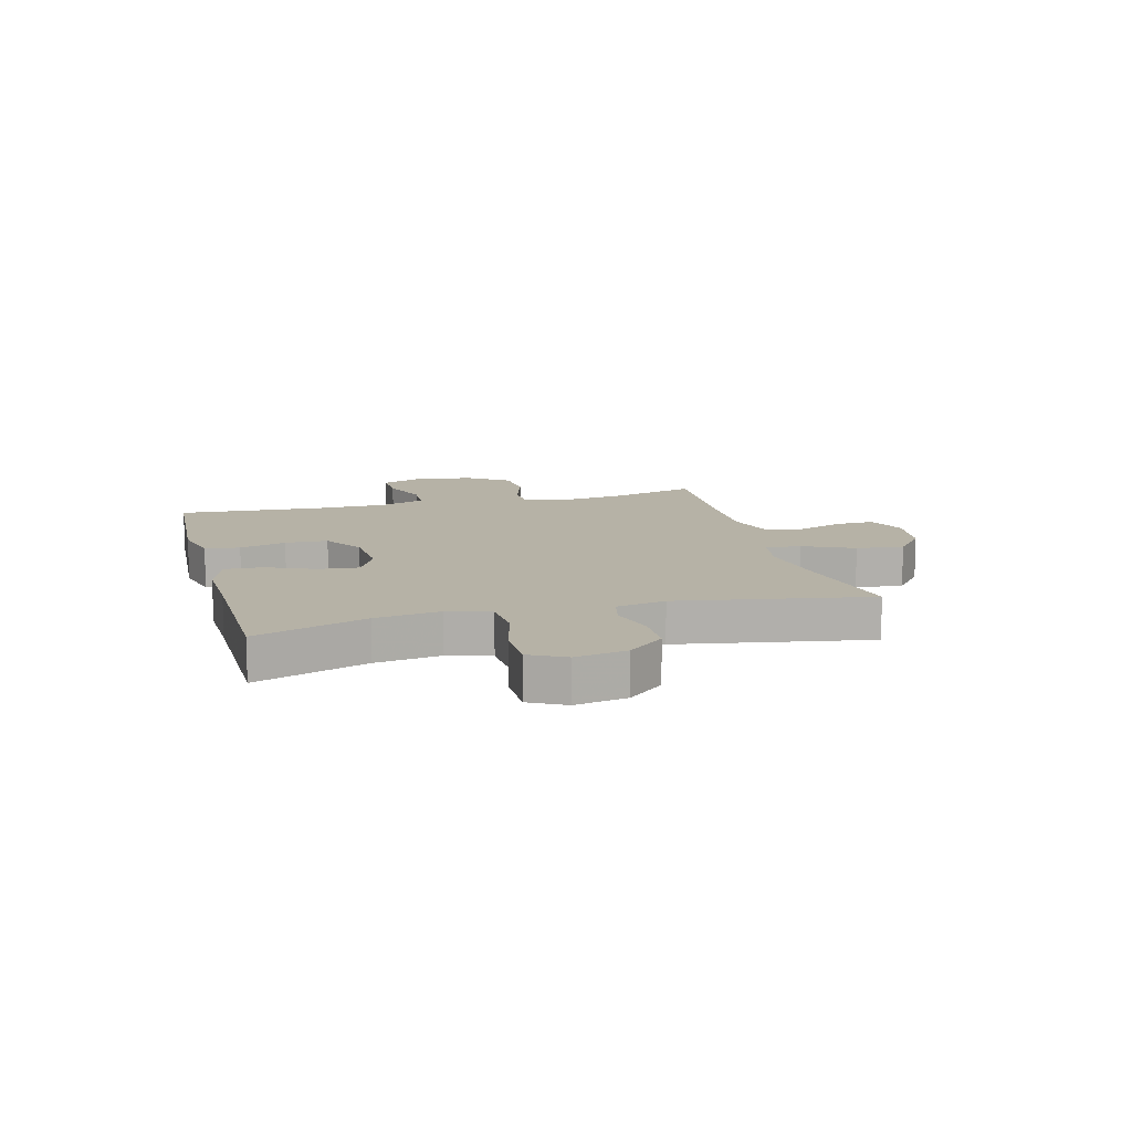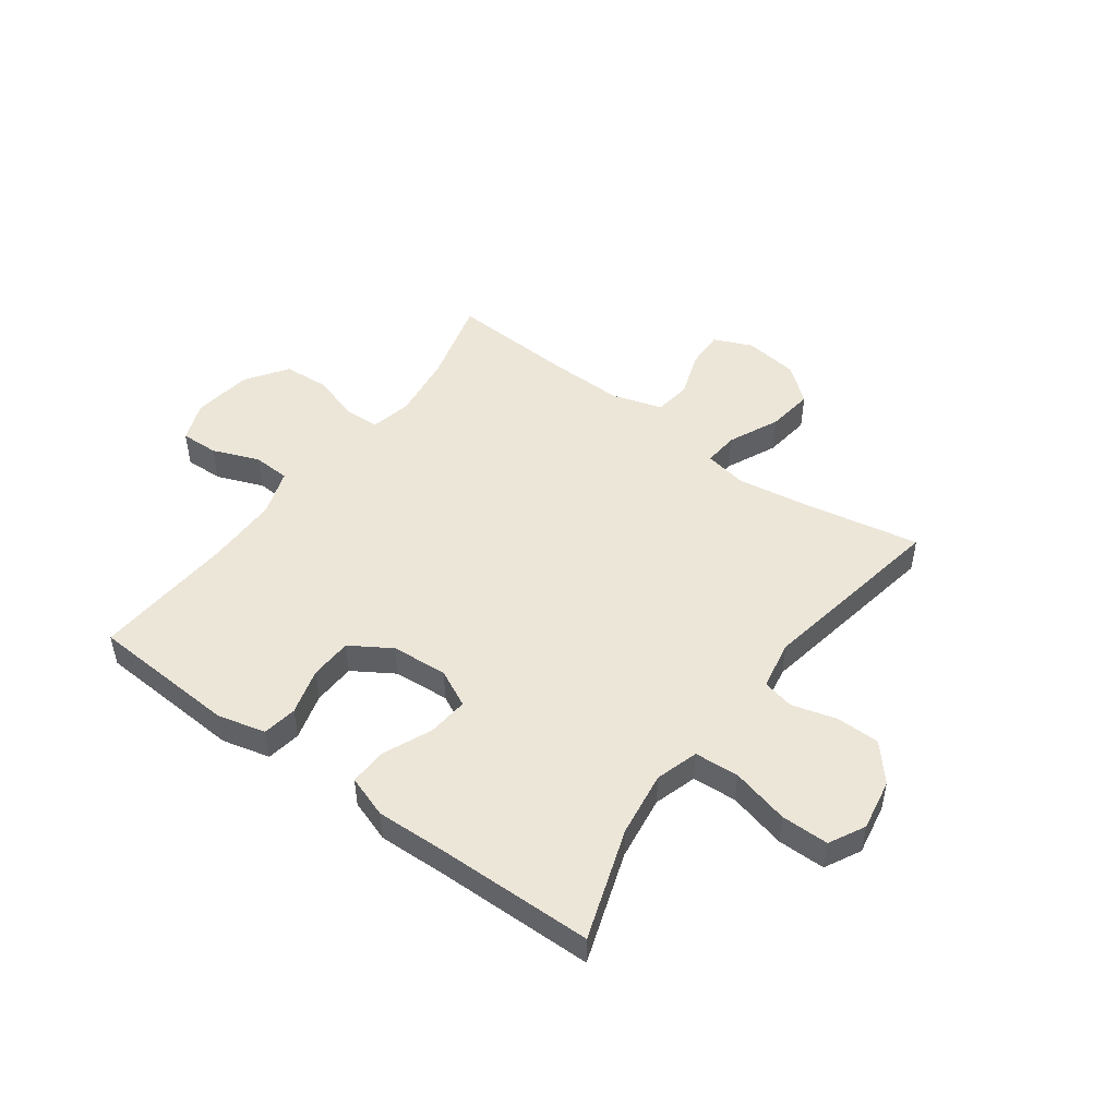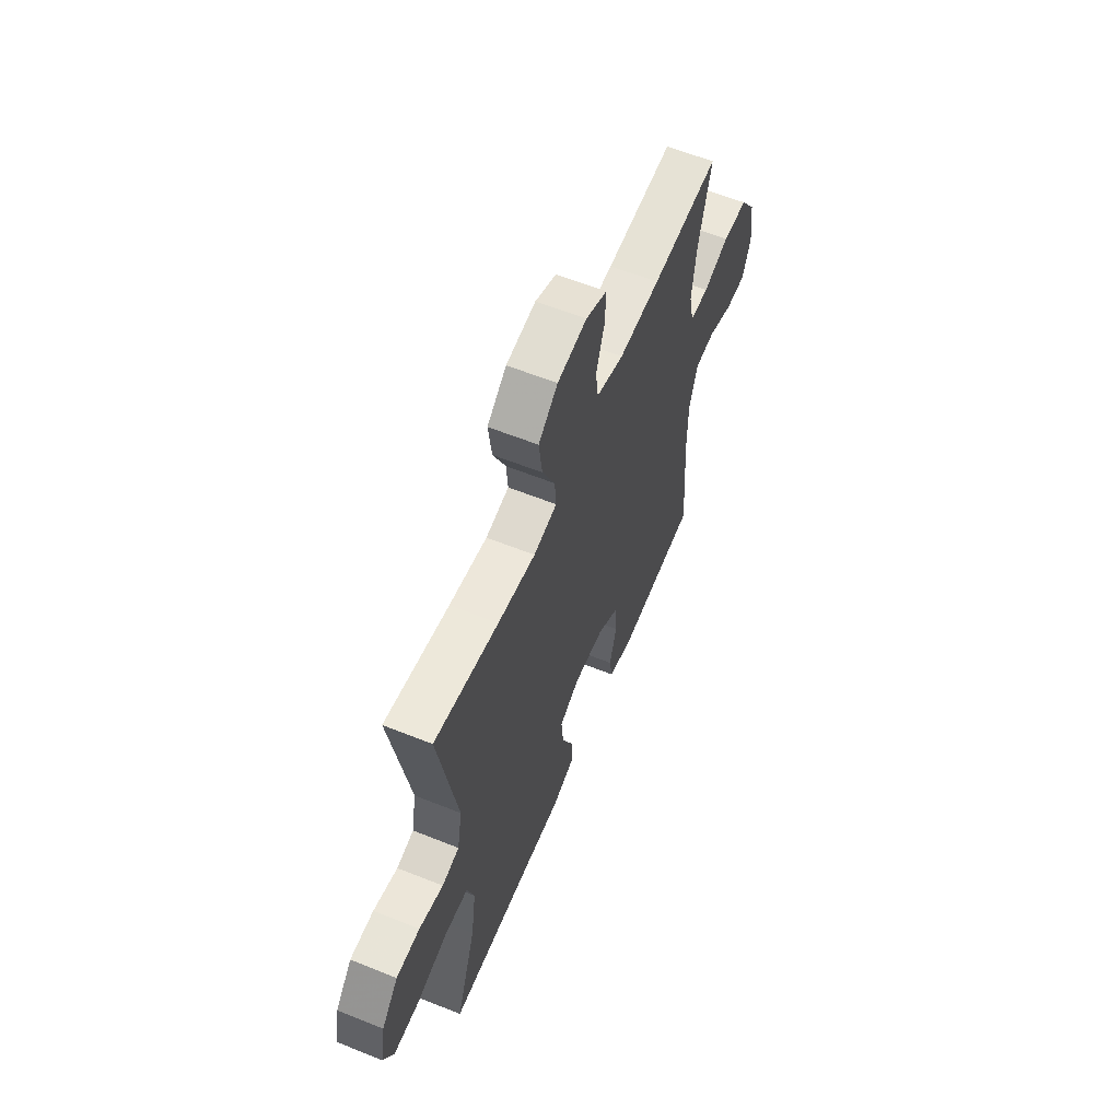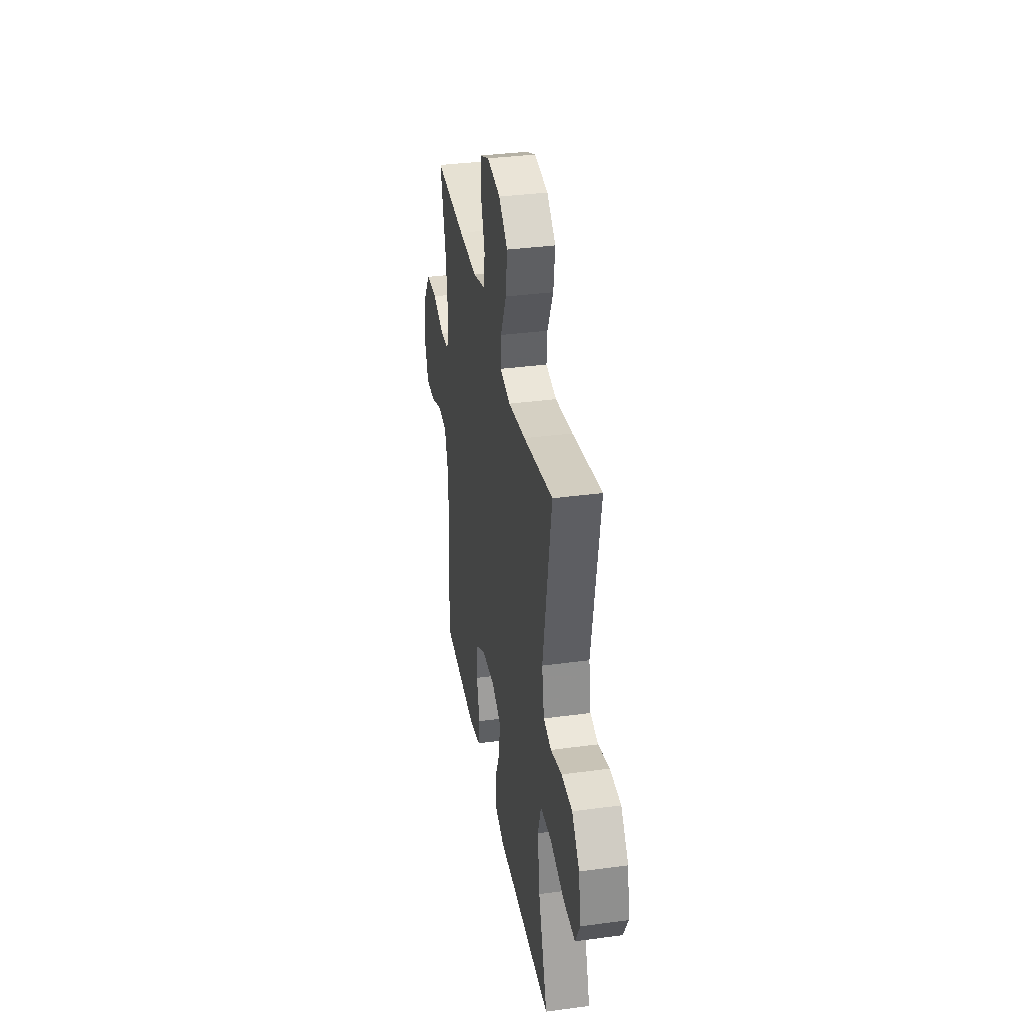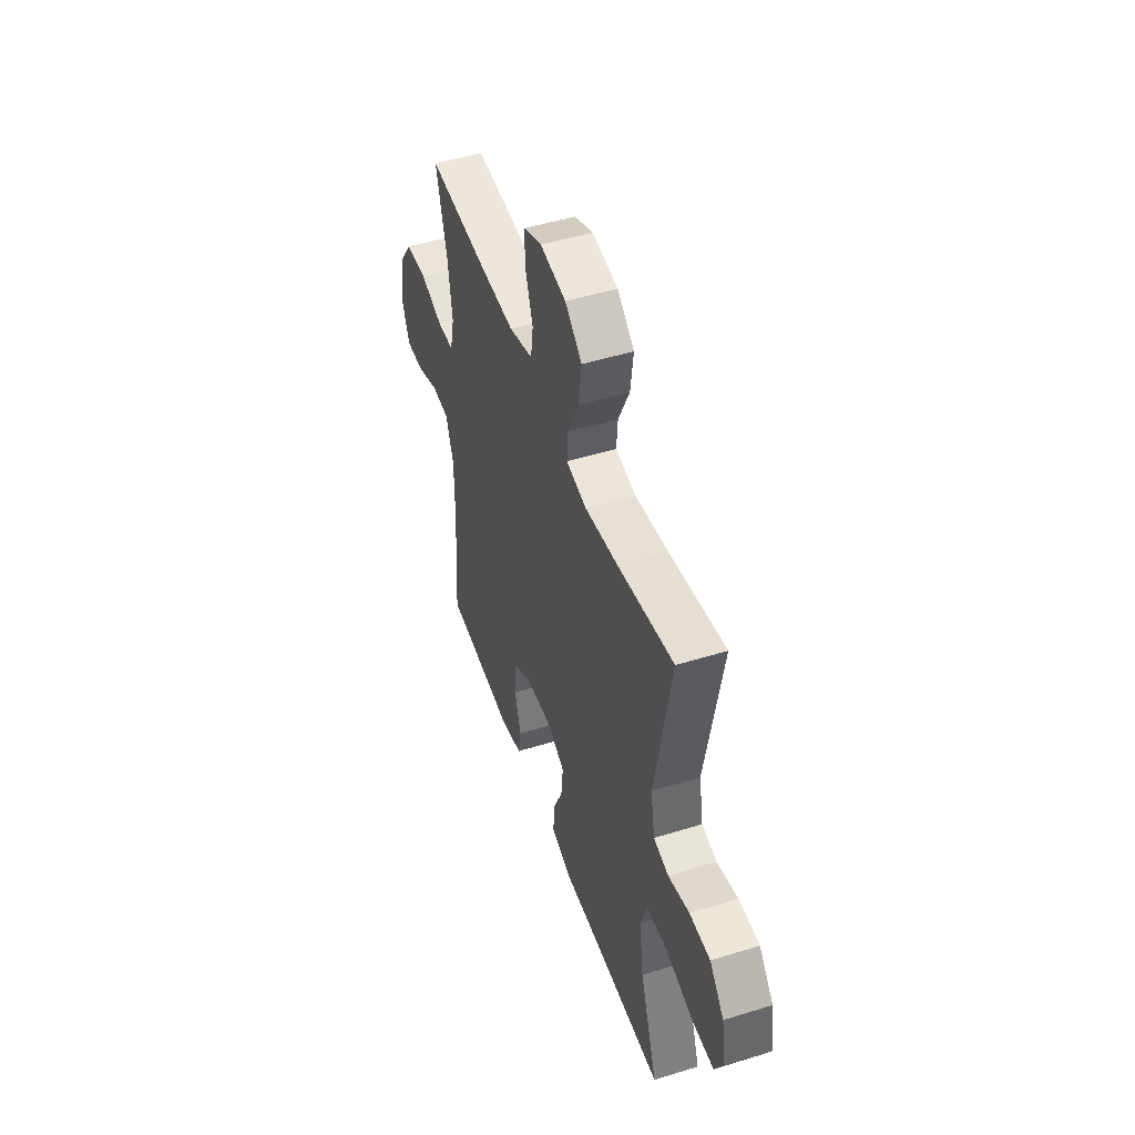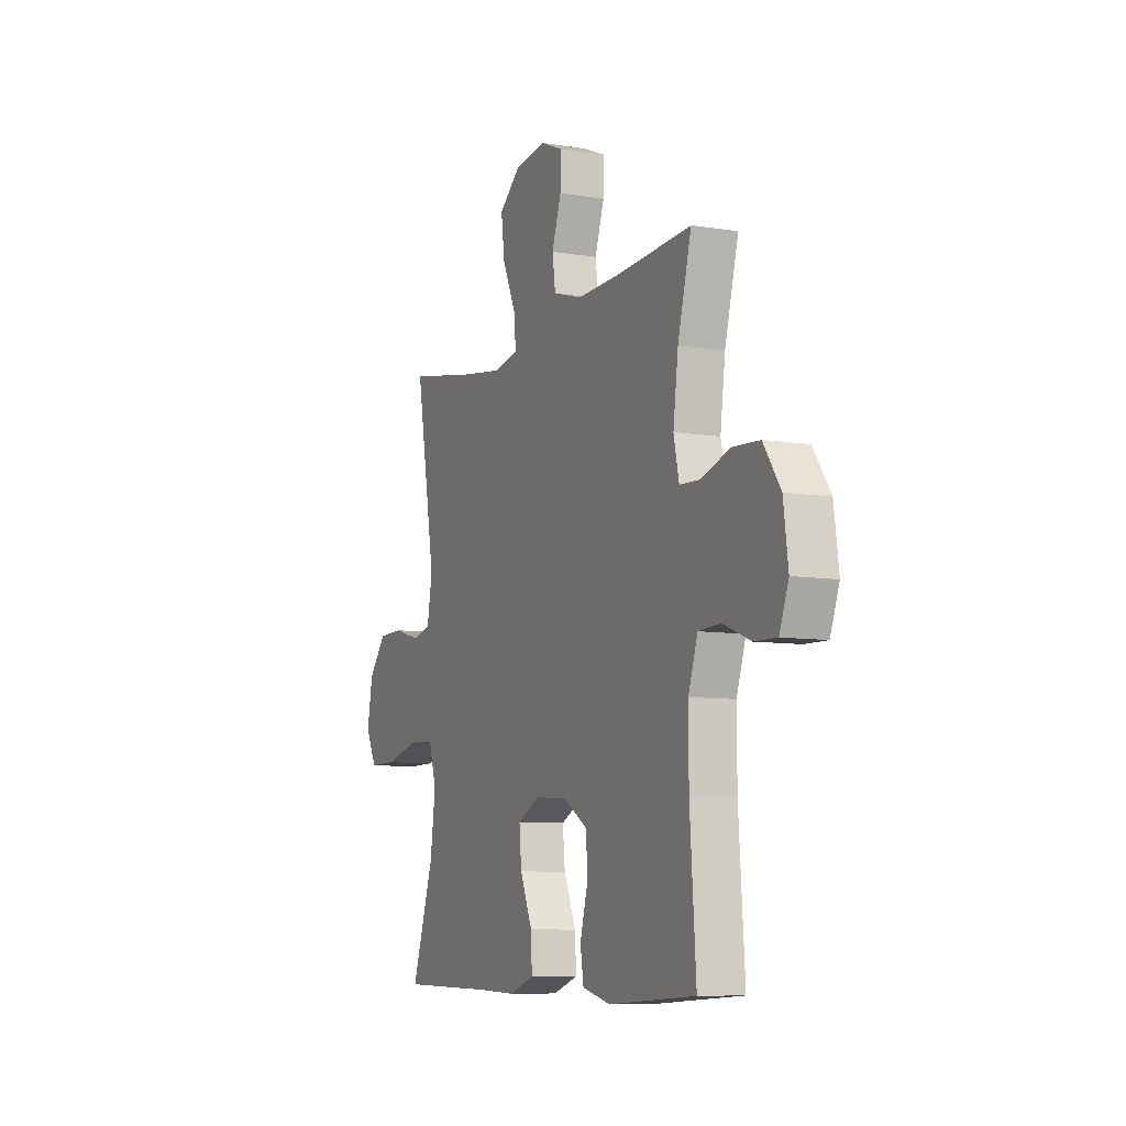
<metadata>
{"format":"obj","ext":"obj","renderer":"f3d","projection":"perspective","resolution":1024,"background":"white","views":[{"elev":12.2,"azim":-105.0,"up":"+Y"},{"elev":48.9,"azim":-143.8,"up":"+Y"},{"elev":60.4,"azim":-67.7,"up":"+Z"},{"elev":35.3,"azim":-100.1,"up":"+Z"},{"elev":48.9,"azim":-109.0,"up":"+Z"},{"elev":-8.4,"azim":66.0,"up":"+Z"}]}
</metadata>
<code>
v 0.5 0.07 0.5
v 0.459 0.07 0.347
v 0.444 0.07 0.233
v 0.46 0.07 0.16
v 0.521 0.07 0.157
v 0.606 0.07 0.184
v 0.687 0.07 0.179
v 0.738 0.07 0.105
v 0.752 0.07 0.001
v 0.725 0.07 -0.07
v 0.658 0.07 -0.068
v 0.576 0.07 -0.036
v 0.51 0.07 -0.039
v 0.482 0.07 -0.121
v 0.482 0.07 -0.249
v 0.5 0.07 -0.5
v 0.368 0.07 -0.508
v 0.24 0.07 -0.516
v 0.155 0.07 -0.495
v 0.145 0.07 -0.434
v 0.168 0.07 -0.352
v 0.165 0.07 -0.277
v 0.093 0.07 -0.232
v -0.006 0.07 -0.225
v -0.072 0.07 -0.258
v -0.065 0.07 -0.33
v -0.028 0.07 -0.415
v -0.025 0.07 -0.482
v -0.1 0.07 -0.508
v -0.219 0.07 -0.504
v -0.5 0.07 -0.5
v -0.434 0.07 -0.304
v -0.418 0.07 -0.189
v -0.441 0.07 -0.114
v -0.519 0.07 -0.109
v -0.621 0.07 -0.135
v -0.705 0.07 -0.135
v -0.738 0.07 -0.072
v -0.722 0.07 0.019
v -0.668 0.07 0.083
v -0.591 0.07 0.084
v -0.512 0.07 0.062
v -0.456 0.07 0.075
v -0.44 0.07 0.162
v -0.5 0.07 0.5
v -0.291 0.07 0.461
v -0.168 0.07 0.442
v -0.092 0.07 0.456
v -0.097 0.07 0.518
v -0.138 0.07 0.607
v -0.149 0.07 0.69
v -0.086 0.07 0.742
v 0.01 0.07 0.755
v 0.078 0.07 0.726
v 0.076 0.07 0.659
v 0.048 0.07 0.577
v 0.057 0.07 0.512
v 0.146 0.07 0.485
v 0.28 0.07 0.488
v 0.5 0 0.5
v 0.459 0 0.347
v 0.444 0 0.233
v 0.46 0 0.16
v 0.521 0 0.157
v 0.606 0 0.184
v 0.687 0 0.179
v 0.738 0 0.105
v 0.752 0 0.001
v 0.725 0 -0.07
v 0.658 0 -0.068
v 0.576 0 -0.036
v 0.51 0 -0.039
v 0.482 0 -0.121
v 0.482 0 -0.249
v 0.5 0 -0.5
v 0.368 0 -0.508
v 0.24 0 -0.516
v 0.155 0 -0.495
v 0.145 0 -0.434
v 0.168 0 -0.352
v 0.165 0 -0.277
v 0.093 0 -0.232
v -0.006 0 -0.225
v -0.072 0 -0.258
v -0.065 0 -0.33
v -0.028 0 -0.415
v -0.025 0 -0.482
v -0.1 0 -0.508
v -0.219 0 -0.504
v -0.5 0 -0.5
v -0.434 0 -0.304
v -0.418 0 -0.189
v -0.441 0 -0.114
v -0.519 0 -0.109
v -0.621 0 -0.135
v -0.705 0 -0.135
v -0.738 0 -0.072
v -0.722 0 0.019
v -0.668 0 0.083
v -0.591 0 0.084
v -0.512 0 0.062
v -0.456 0 0.075
v -0.44 0 0.162
v -0.5 0 0.5
v -0.291 0 0.461
v -0.168 0 0.442
v -0.092 0 0.456
v -0.097 0 0.518
v -0.138 0 0.607
v -0.149 0 0.69
v -0.086 0 0.742
v 0.01 0 0.755
v 0.078 0 0.726
v 0.076 0 0.659
v 0.048 0 0.577
v 0.057 0 0.512
v 0.146 0 0.485
v 0.28 0 0.488
f 53 54 55 56
f 53 56 57
f 52 53 57
f 49 50 51 52
f 48 49 52 57
f 44 45 46
f 43 44 46 47
f 39 40 41 42
f 37 38 39 42
f 35 36 37 42
f 34 35 42 43
f 33 34 43 47
f 30 31 32
f 26 27 28 29
f 25 26 29 30
f 18 19 20 21
f 17 18 21 22
f 15 16 17 22
f 14 15 22 23
f 9 10 11 12
f 9 12 13
f 8 9 13
f 5 6 7 8
f 4 5 8 13
f 59 1 2
f 58 59 2 3
f 48 57 58 3
f 25 30 32 33
f 24 25 33 47
f 4 13 14 23
f 23 24 47 48
f 3 4 23 48
f 115 114 113 112
f 116 115 112
f 116 112 111
f 111 110 109 108
f 116 111 108 107
f 105 104 103
f 106 105 103 102
f 101 100 99 98
f 101 98 97 96
f 101 96 95 94
f 102 101 94 93
f 106 102 93 92
f 91 90 89
f 88 87 86 85
f 89 88 85 84
f 80 79 78 77
f 81 80 77 76
f 81 76 75 74
f 82 81 74 73
f 71 70 69 68
f 72 71 68
f 72 68 67
f 67 66 65 64
f 72 67 64 63
f 61 60 118
f 62 61 118 117
f 62 117 116 107
f 92 91 89 84
f 106 92 84 83
f 82 73 72 63
f 107 106 83 82
f 107 82 63 62
f 1 60 61 2
f 2 61 62 3
f 3 62 63 4
f 4 63 64 5
f 5 64 65 6
f 6 65 66 7
f 7 66 67 8
f 8 67 68 9
f 9 68 69 10
f 10 69 70 11
f 11 70 71 12
f 12 71 72 13
f 13 72 73 14
f 14 73 74 15
f 15 74 75 16
f 16 75 76 17
f 17 76 77 18
f 18 77 78 19
f 19 78 79 20
f 20 79 80 21
f 21 80 81 22
f 22 81 82 23
f 23 82 83 24
f 24 83 84 25
f 25 84 85 26
f 26 85 86 27
f 27 86 87 28
f 28 87 88 29
f 29 88 89 30
f 30 89 90 31
f 31 90 91 32
f 32 91 92 33
f 33 92 93 34
f 34 93 94 35
f 35 94 95 36
f 36 95 96 37
f 37 96 97 38
f 38 97 98 39
f 39 98 99 40
f 40 99 100 41
f 41 100 101 42
f 42 101 102 43
f 43 102 103 44
f 44 103 104 45
f 45 104 105 46
f 46 105 106 47
f 47 106 107 48
f 48 107 108 49
f 49 108 109 50
f 50 109 110 51
f 51 110 111 52
f 52 111 112 53
f 53 112 113 54
f 54 113 114 55
f 55 114 115 56
f 56 115 116 57
f 57 116 117 58
f 58 117 118 59
f 59 118 60 1

</code>
